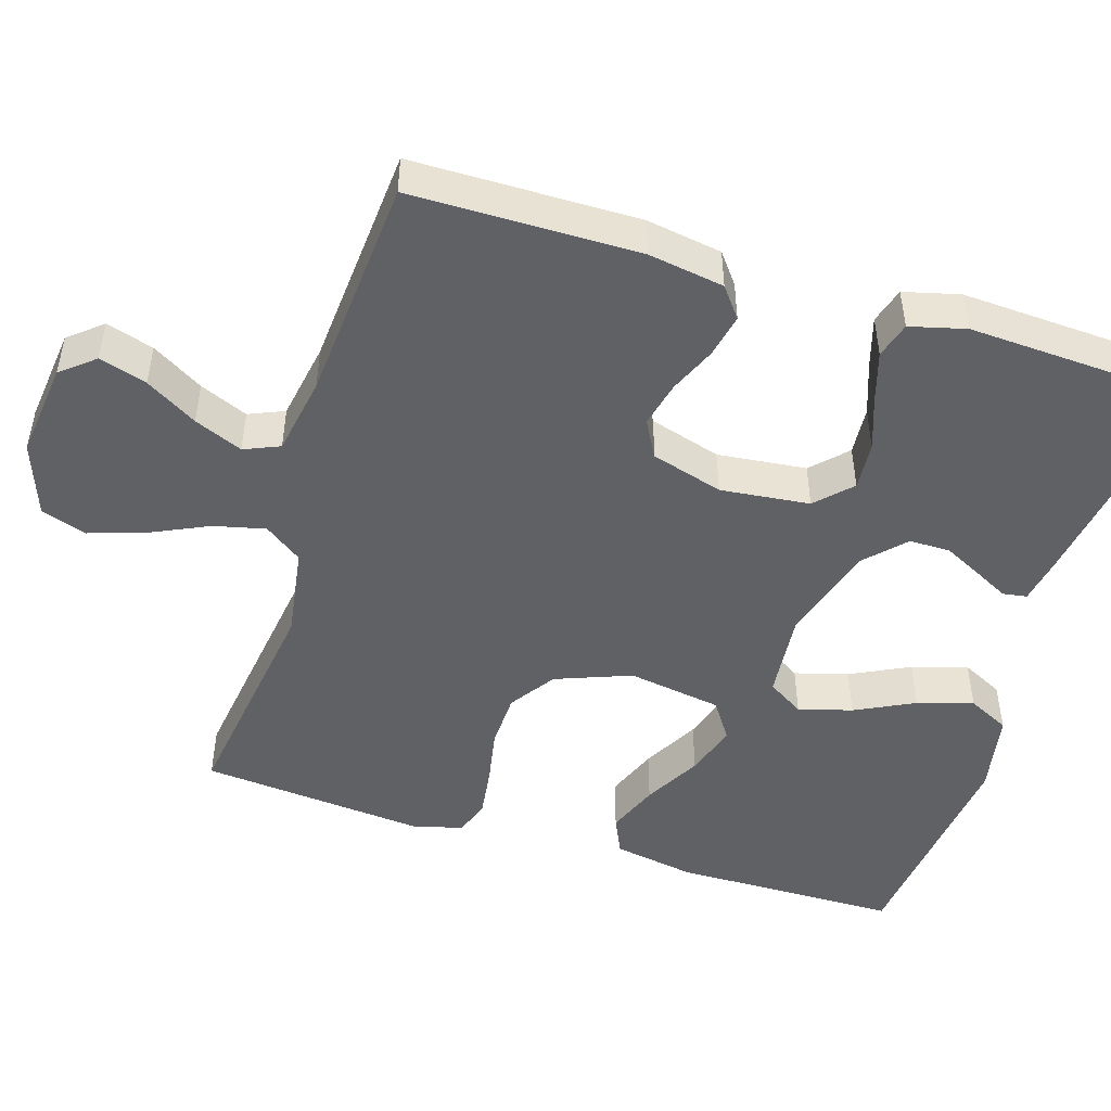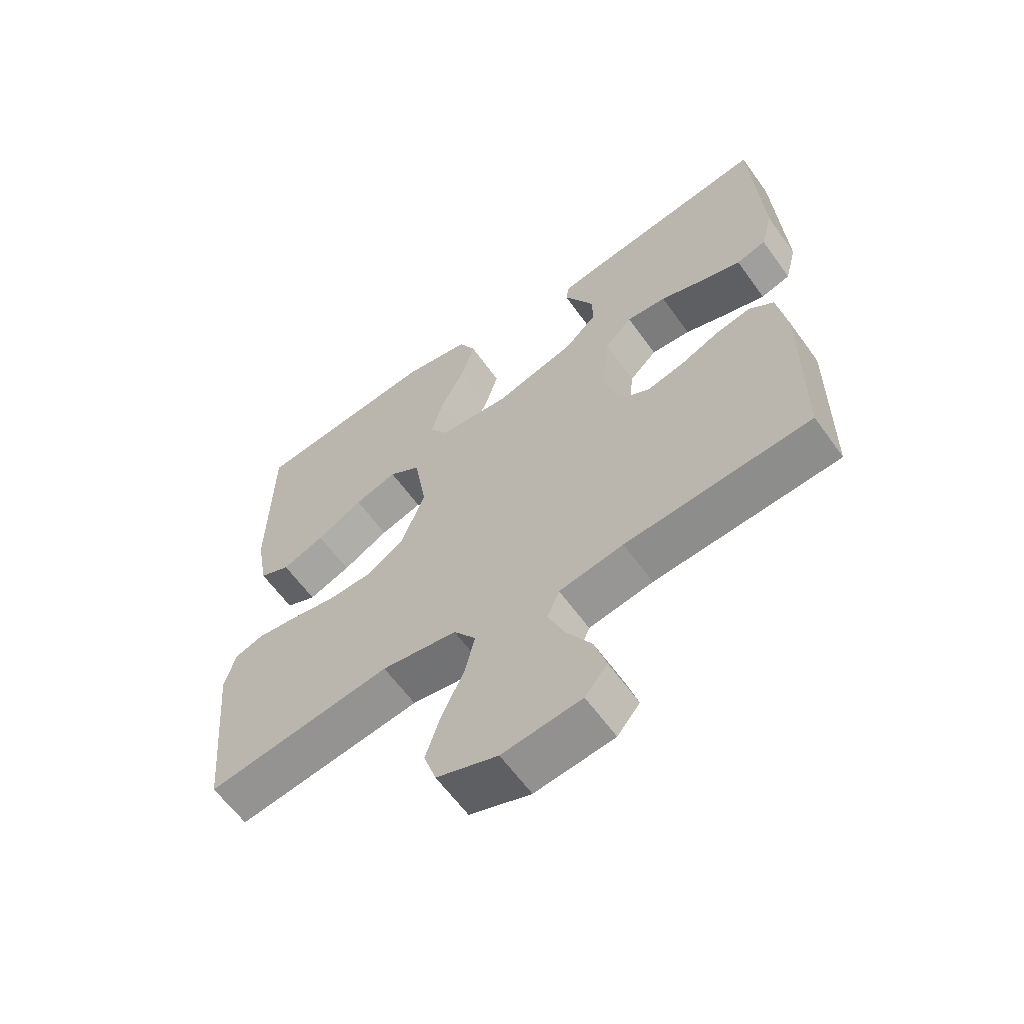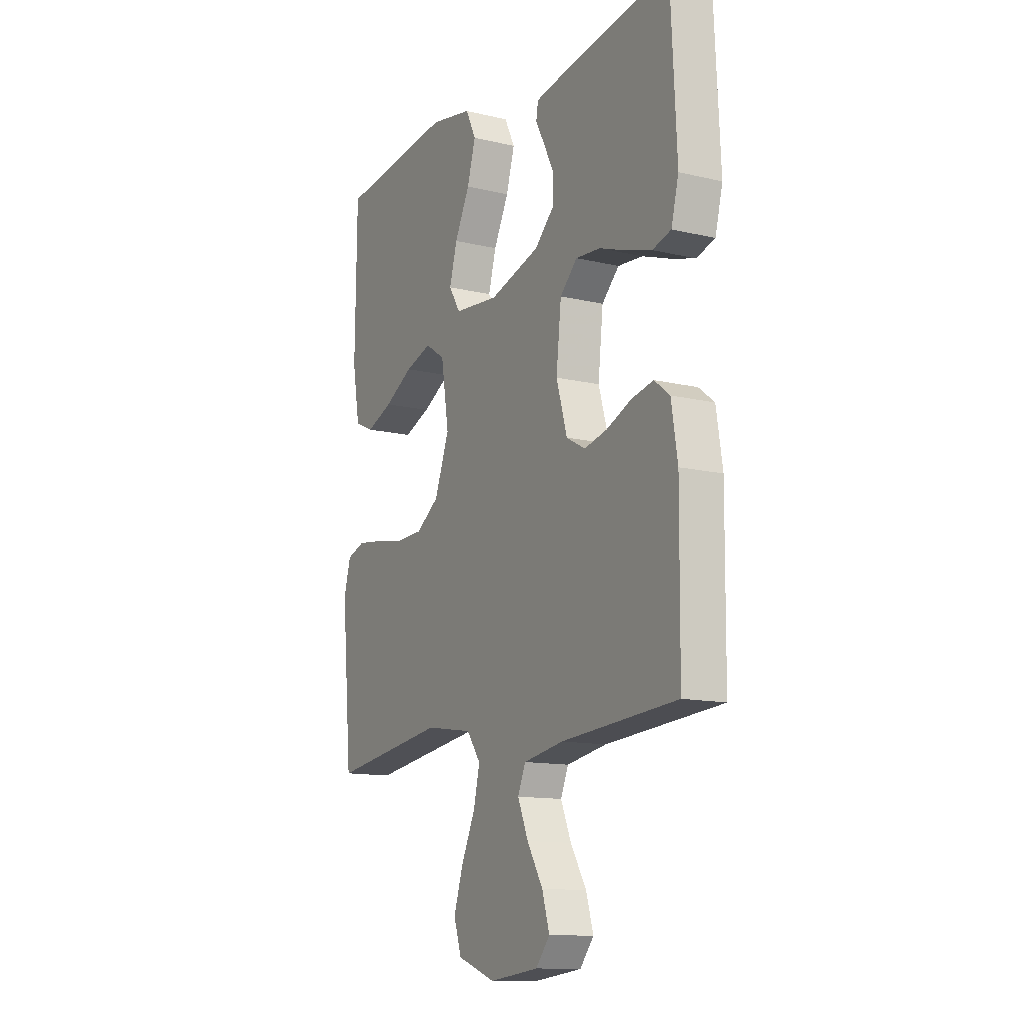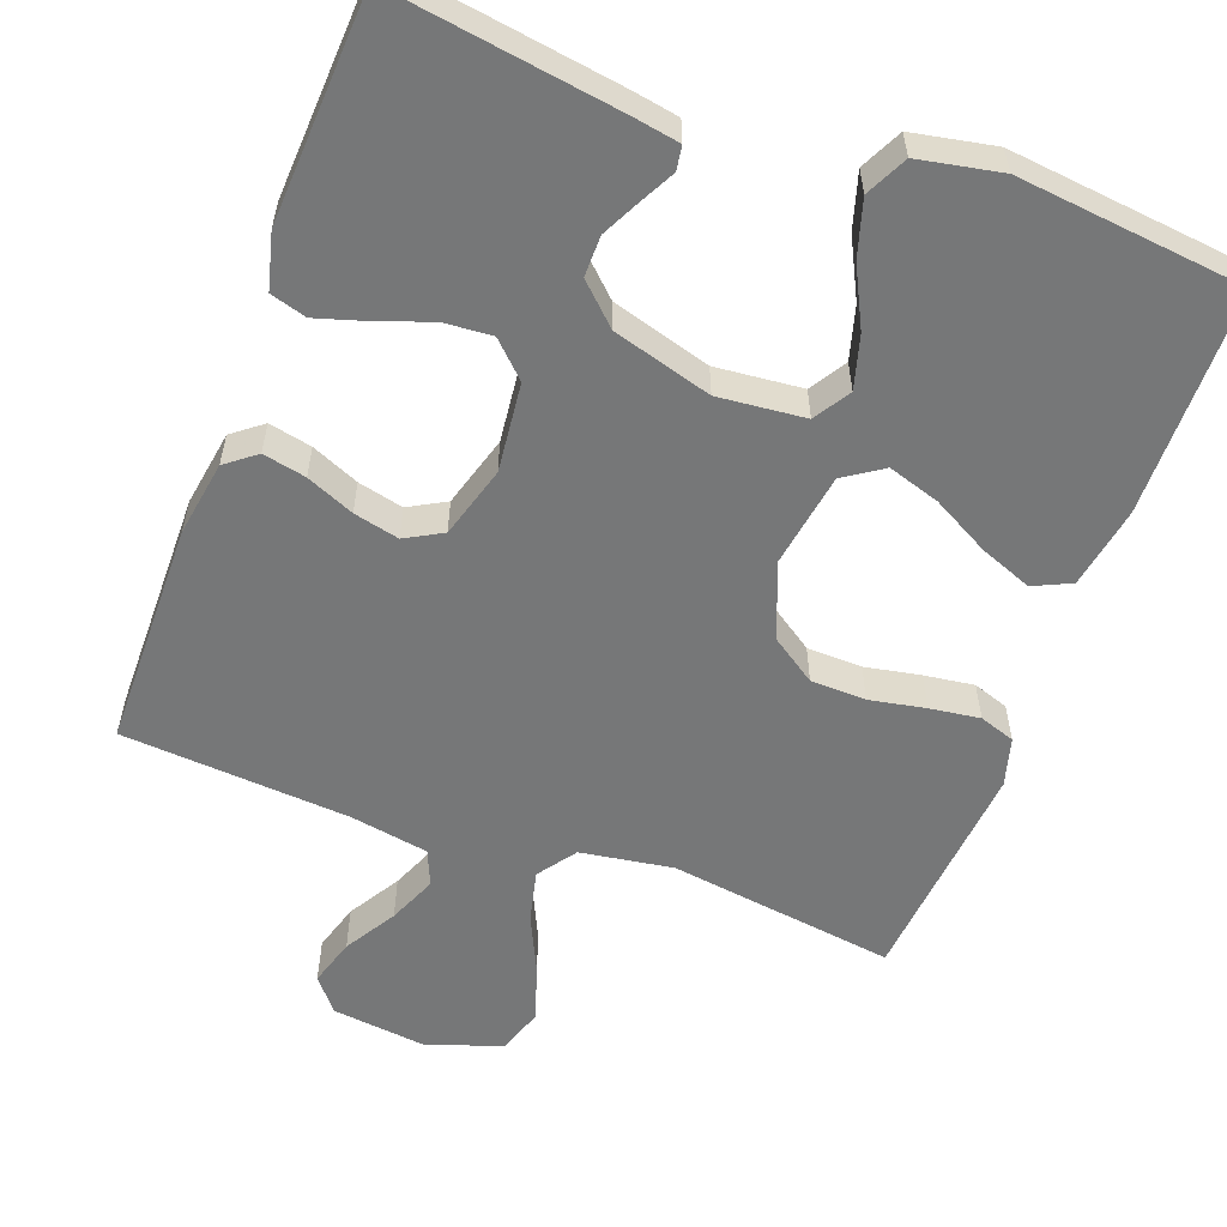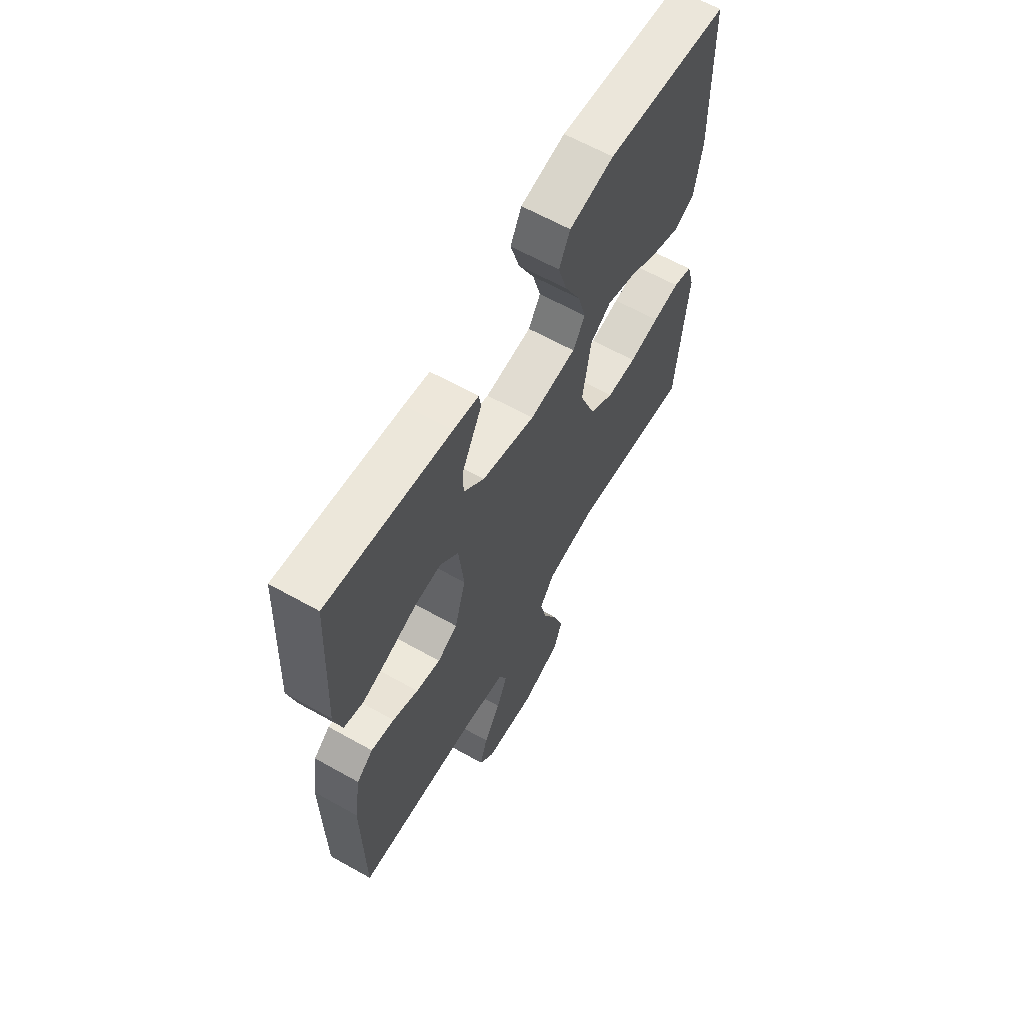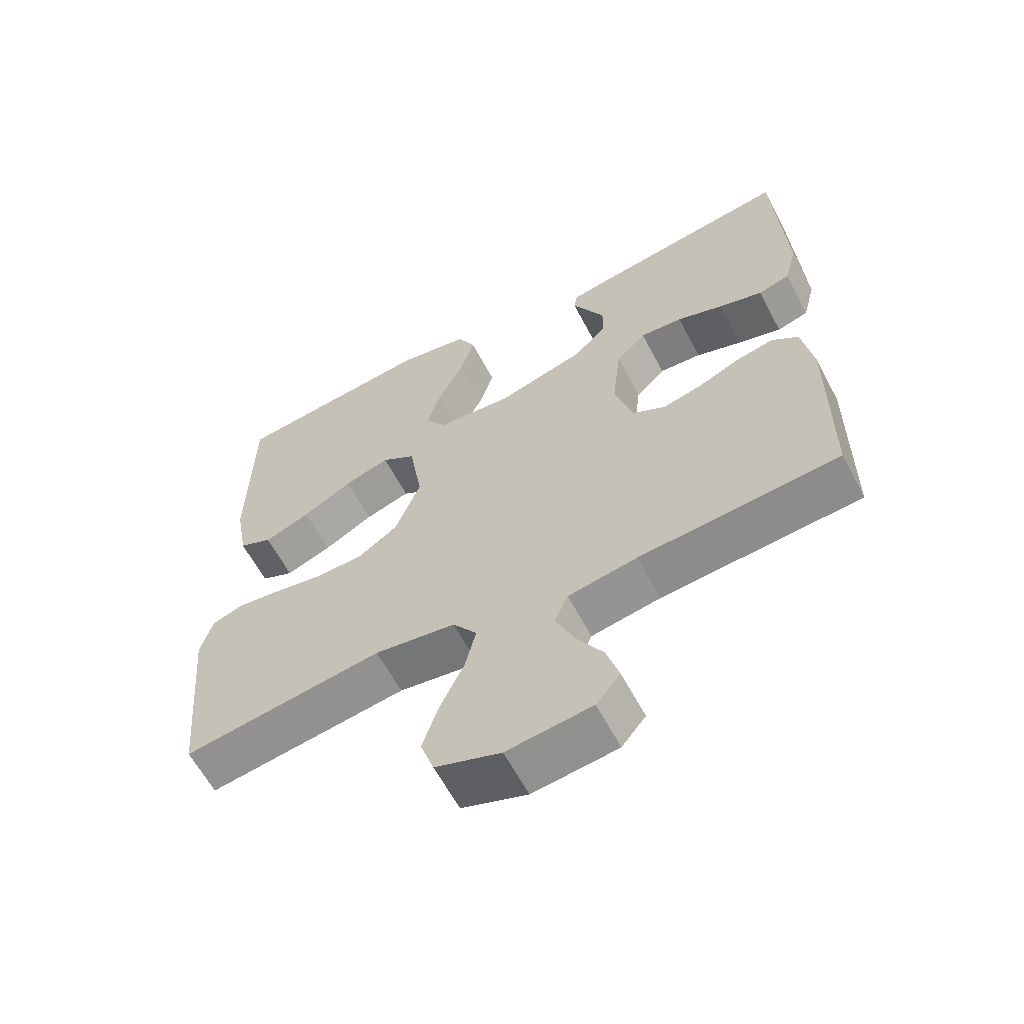
<metadata>
{"format":"obj","ext":"obj","renderer":"f3d","projection":"perspective","resolution":1024,"background":"white","views":[{"elev":-48.3,"azim":-107.3,"up":"+Y"},{"elev":-61.8,"azim":-144.3,"up":"+Z"},{"elev":-12.8,"azim":-118.8,"up":"+Z"},{"elev":-57.0,"azim":-20.3,"up":"+Y"},{"elev":63.2,"azim":-60.4,"up":"+Z"},{"elev":-62.0,"azim":-152.1,"up":"+Z"}]}
</metadata>
<code>
v -0.5 0.07 0.5
v -0.2 0.07 0.455
v -0.138 0.07 0.444
v -0.133 0.07 0.412
v -0.156 0.07 0.368
v -0.182 0.07 0.316
v -0.182 0.07 0.262
v -0.131 0.07 0.213
v 0 0.07 0.175
v 0.115 0.07 0.186
v 0.145 0.07 0.234
v 0.125 0.07 0.305
v 0.086 0.07 0.383
v 0.064 0.07 0.457
v 0.091 0.07 0.512
v 0.2 0.07 0.533
v 0.5 0.07 0.5
v 0.504 0.07 0.2
v 0.485 0.07 0.092
v 0.435 0.07 0.069
v 0.366 0.07 0.096
v 0.291 0.07 0.137
v 0.222 0.07 0.159
v 0.171 0.07 0.125
v 0.151 0.07 0
v 0.189 0.07 -0.1
v 0.249 0.07 -0.141
v 0.322 0.07 -0.143
v 0.396 0.07 -0.129
v 0.462 0.07 -0.12
v 0.509 0.07 -0.136
v 0.527 0.07 -0.2
v 0.5 0.07 -0.5
v 0.2 0.07 -0.458
v 0.078 0.07 -0.477
v 0.042 0.07 -0.527
v 0.058 0.07 -0.595
v 0.094 0.07 -0.672
v 0.118 0.07 -0.746
v 0.098 0.07 -0.806
v 0 0.07 -0.841
v -0.127 0.07 -0.826
v -0.163 0.07 -0.782
v -0.144 0.07 -0.719
v -0.103 0.07 -0.651
v -0.076 0.07 -0.587
v -0.096 0.07 -0.54
v -0.2 0.07 -0.522
v -0.5 0.07 -0.5
v -0.503 0.07 -0.2
v -0.487 0.07 -0.1
v -0.447 0.07 -0.069
v -0.39 0.07 -0.081
v -0.327 0.07 -0.108
v -0.267 0.07 -0.122
v -0.218 0.07 -0.095
v -0.19 0.07 0
v -0.203 0.07 0.118
v -0.248 0.07 0.162
v -0.312 0.07 0.157
v -0.382 0.07 0.132
v -0.448 0.07 0.112
v -0.496 0.07 0.126
v -0.515 0.07 0.2
v -0.5 0 0.5
v -0.2 0 0.455
v -0.138 0 0.444
v -0.133 0 0.412
v -0.156 0 0.368
v -0.182 0 0.316
v -0.182 0 0.262
v -0.131 0 0.213
v 0 0 0.175
v 0.115 0 0.186
v 0.145 0 0.234
v 0.125 0 0.305
v 0.086 0 0.383
v 0.064 0 0.457
v 0.091 0 0.512
v 0.2 0 0.533
v 0.5 0 0.5
v 0.504 0 0.2
v 0.485 0 0.092
v 0.435 0 0.069
v 0.366 0 0.096
v 0.291 0 0.137
v 0.222 0 0.159
v 0.171 0 0.125
v 0.151 0 0
v 0.189 0 -0.1
v 0.249 0 -0.141
v 0.322 0 -0.143
v 0.396 0 -0.129
v 0.462 0 -0.12
v 0.509 0 -0.136
v 0.527 0 -0.2
v 0.5 0 -0.5
v 0.2 0 -0.458
v 0.078 0 -0.477
v 0.042 0 -0.527
v 0.058 0 -0.595
v 0.094 0 -0.672
v 0.118 0 -0.746
v 0.098 0 -0.806
v 0 0 -0.841
v -0.127 0 -0.826
v -0.163 0 -0.782
v -0.144 0 -0.719
v -0.103 0 -0.651
v -0.076 0 -0.587
v -0.096 0 -0.54
v -0.2 0 -0.522
v -0.5 0 -0.5
v -0.503 0 -0.2
v -0.487 0 -0.1
v -0.447 0 -0.069
v -0.39 0 -0.081
v -0.327 0 -0.108
v -0.267 0 -0.122
v -0.218 0 -0.095
v -0.19 0 0
v -0.203 0 0.118
v -0.248 0 0.162
v -0.312 0 0.157
v -0.382 0 0.132
v -0.448 0 0.112
v -0.496 0 0.126
v -0.515 0 0.2
f 60 61 62 63
f 60 63 64 1
f 51 52 53 54
f 51 54 55
f 48 49 50 51
f 47 48 51 55
f 46 47 55 56
f 42 43 44 45
f 42 45 46
f 41 42 46
f 37 38 39 40
f 36 37 40 41
f 31 32 33 34
f 31 34 35
f 28 29 30 31
f 28 31 35
f 27 28 35
f 26 27 35 36
f 19 20 21 22
f 19 22 23
f 18 19 23
f 17 18 23
f 16 17 23 24
f 12 13 14 15
f 11 12 15 16
f 2 3 4 5
f 2 5 6
f 59 60 1 2
f 58 59 2 6
f 57 58 6 7
f 41 46 56 57
f 36 41 57 7
f 25 26 36
f 11 16 24 25
f 10 11 25 36
f 9 10 36
f 8 9 36
f 7 8 36
f 127 126 125 124
f 65 128 127 124
f 118 117 116 115
f 119 118 115
f 115 114 113 112
f 119 115 112 111
f 120 119 111 110
f 109 108 107 106
f 110 109 106
f 110 106 105
f 104 103 102 101
f 105 104 101 100
f 98 97 96 95
f 99 98 95
f 95 94 93 92
f 99 95 92
f 99 92 91
f 100 99 91 90
f 86 85 84 83
f 87 86 83
f 87 83 82
f 87 82 81
f 88 87 81 80
f 79 78 77 76
f 80 79 76 75
f 69 68 67 66
f 70 69 66
f 66 65 124 123
f 70 66 123 122
f 71 70 122 121
f 121 120 110 105
f 71 121 105 100
f 100 90 89
f 89 88 80 75
f 100 89 75 74
f 100 74 73
f 100 73 72
f 100 72 71
f 1 65 66 2
f 2 66 67 3
f 3 67 68 4
f 4 68 69 5
f 5 69 70 6
f 6 70 71 7
f 7 71 72 8
f 8 72 73 9
f 9 73 74 10
f 10 74 75 11
f 11 75 76 12
f 12 76 77 13
f 13 77 78 14
f 14 78 79 15
f 15 79 80 16
f 16 80 81 17
f 17 81 82 18
f 18 82 83 19
f 19 83 84 20
f 20 84 85 21
f 21 85 86 22
f 22 86 87 23
f 23 87 88 24
f 24 88 89 25
f 25 89 90 26
f 26 90 91 27
f 27 91 92 28
f 28 92 93 29
f 29 93 94 30
f 30 94 95 31
f 31 95 96 32
f 32 96 97 33
f 33 97 98 34
f 34 98 99 35
f 35 99 100 36
f 36 100 101 37
f 37 101 102 38
f 38 102 103 39
f 39 103 104 40
f 40 104 105 41
f 41 105 106 42
f 42 106 107 43
f 43 107 108 44
f 44 108 109 45
f 45 109 110 46
f 46 110 111 47
f 47 111 112 48
f 48 112 113 49
f 49 113 114 50
f 50 114 115 51
f 51 115 116 52
f 52 116 117 53
f 53 117 118 54
f 54 118 119 55
f 55 119 120 56
f 56 120 121 57
f 57 121 122 58
f 58 122 123 59
f 59 123 124 60
f 60 124 125 61
f 61 125 126 62
f 62 126 127 63
f 63 127 128 64
f 64 128 65 1

</code>
